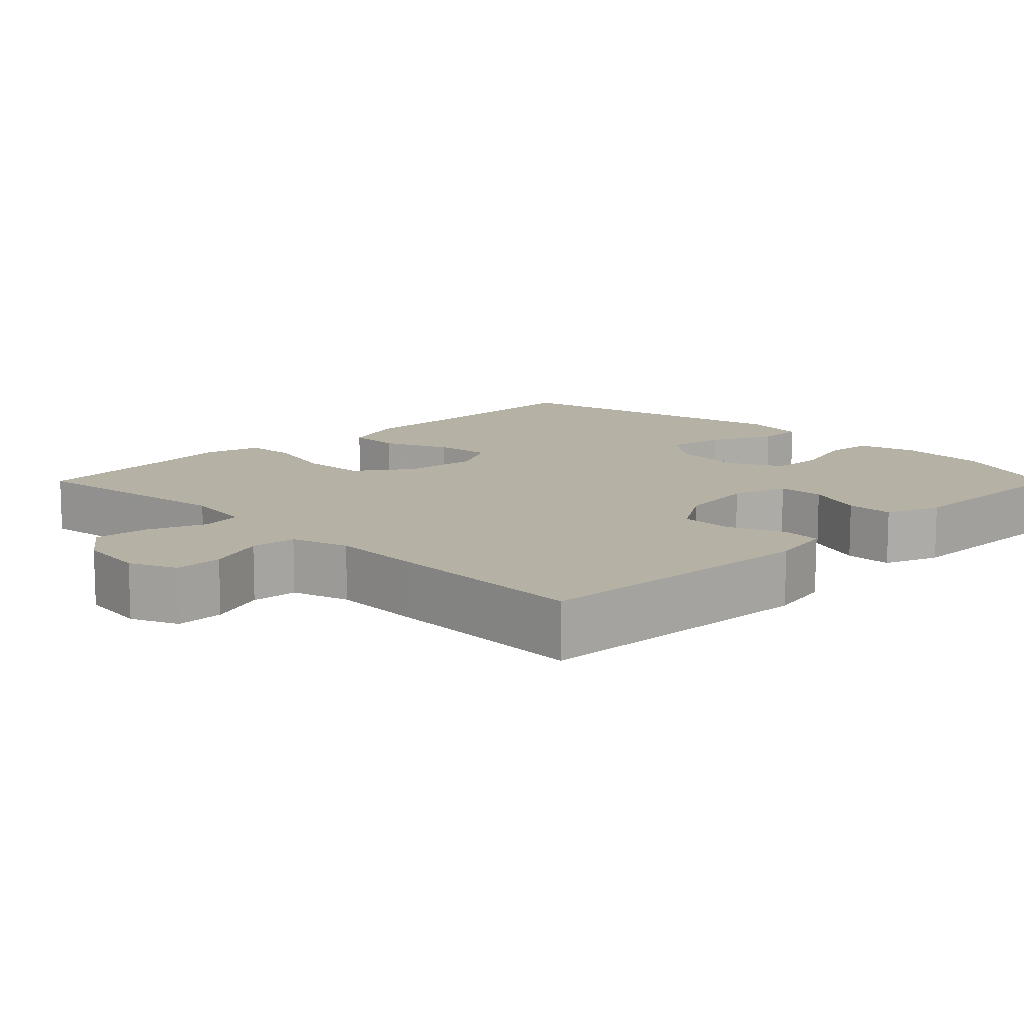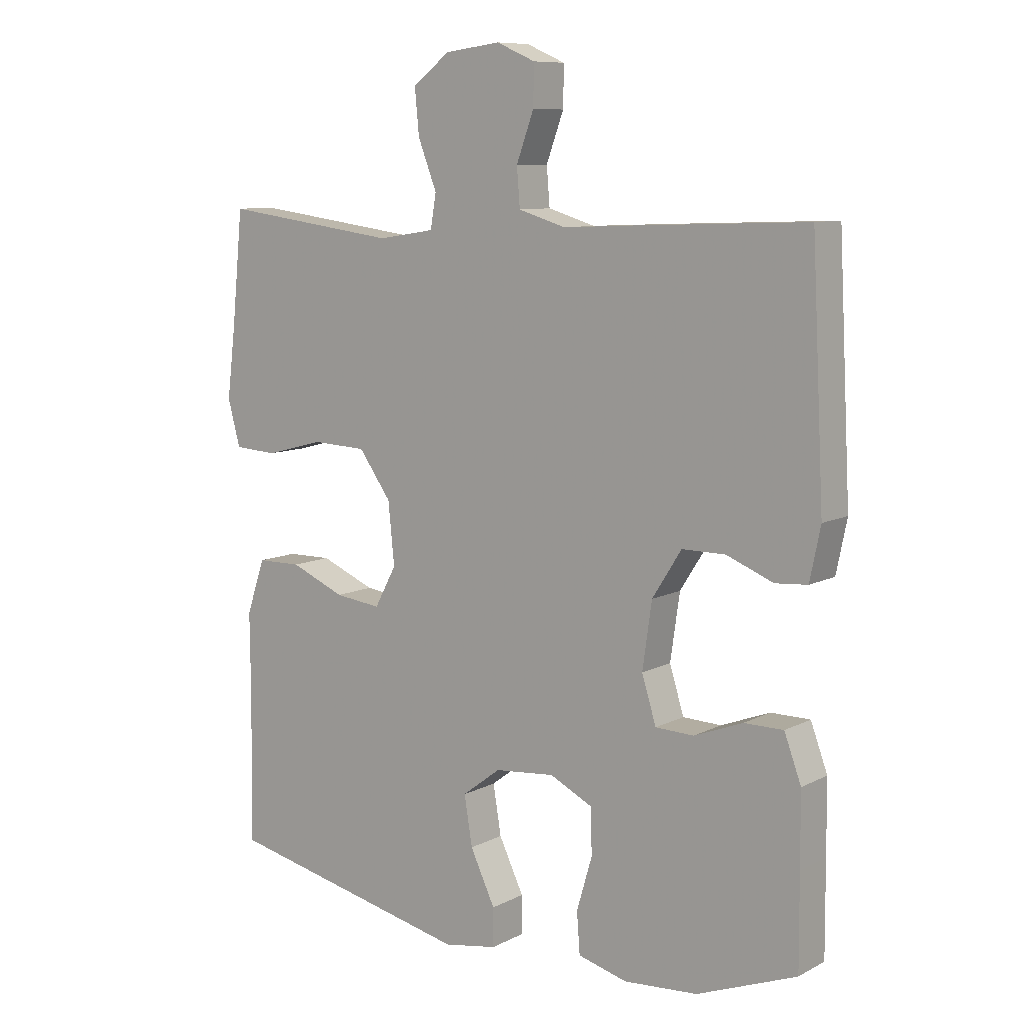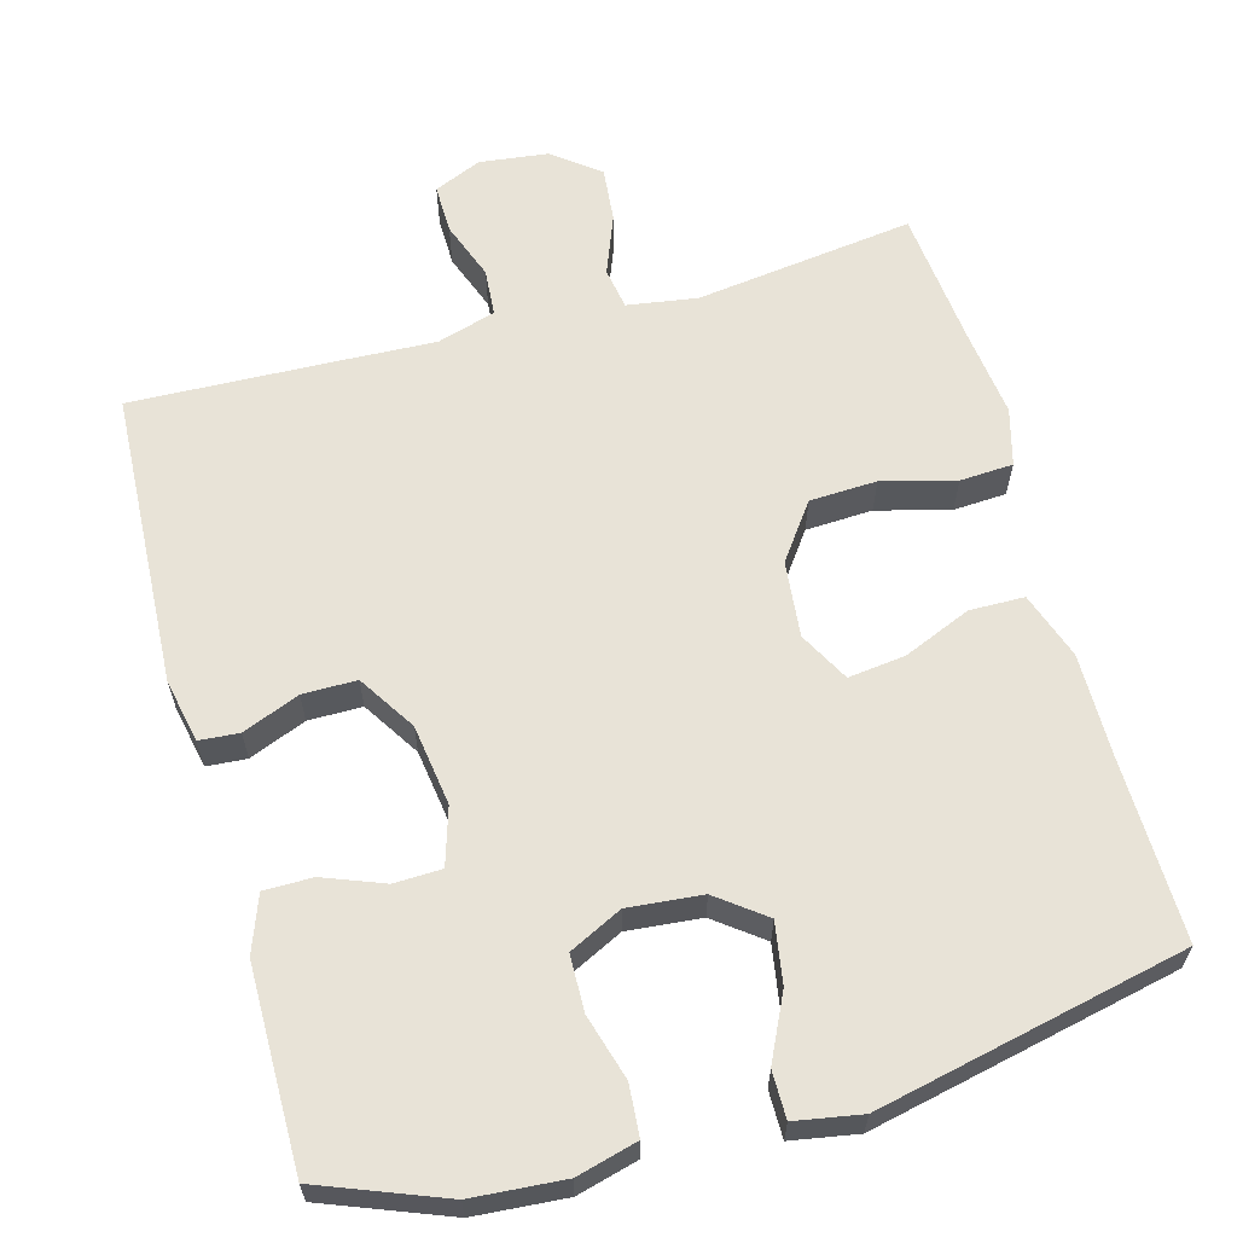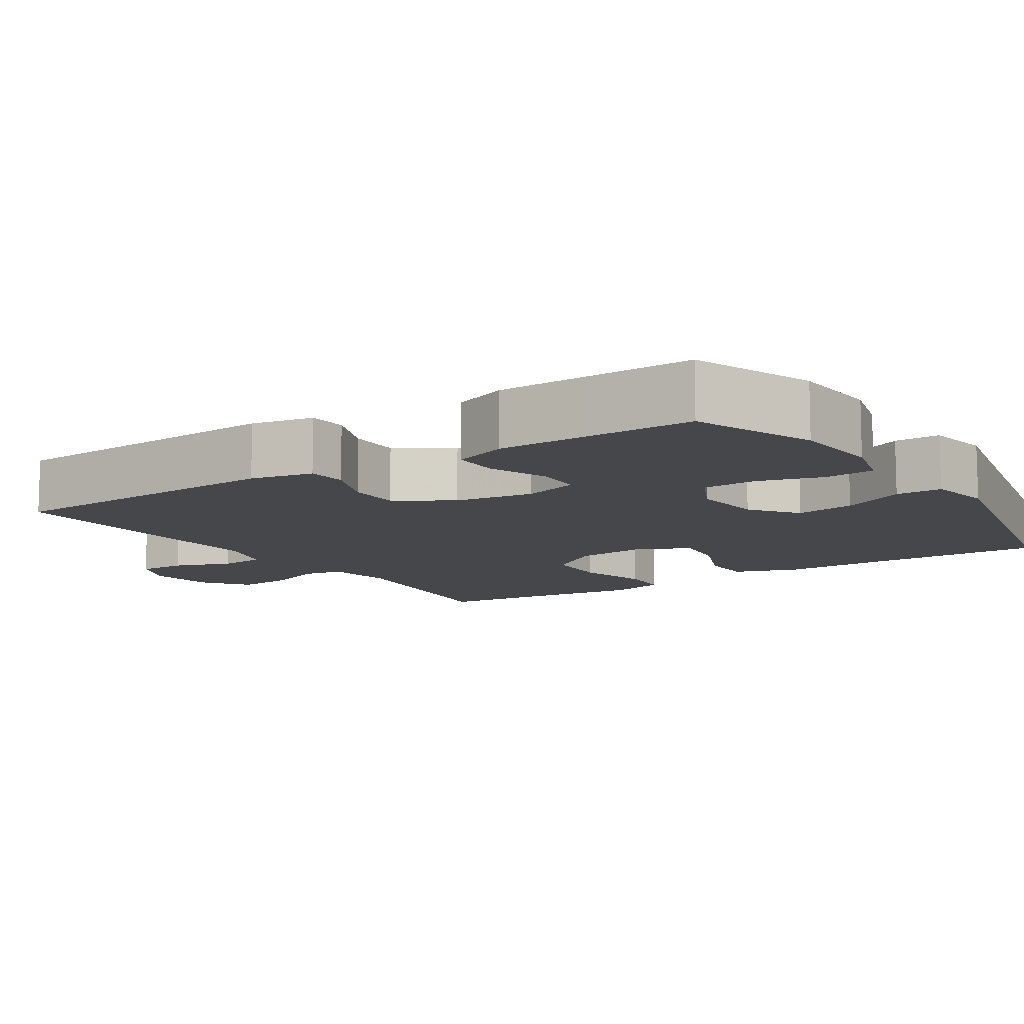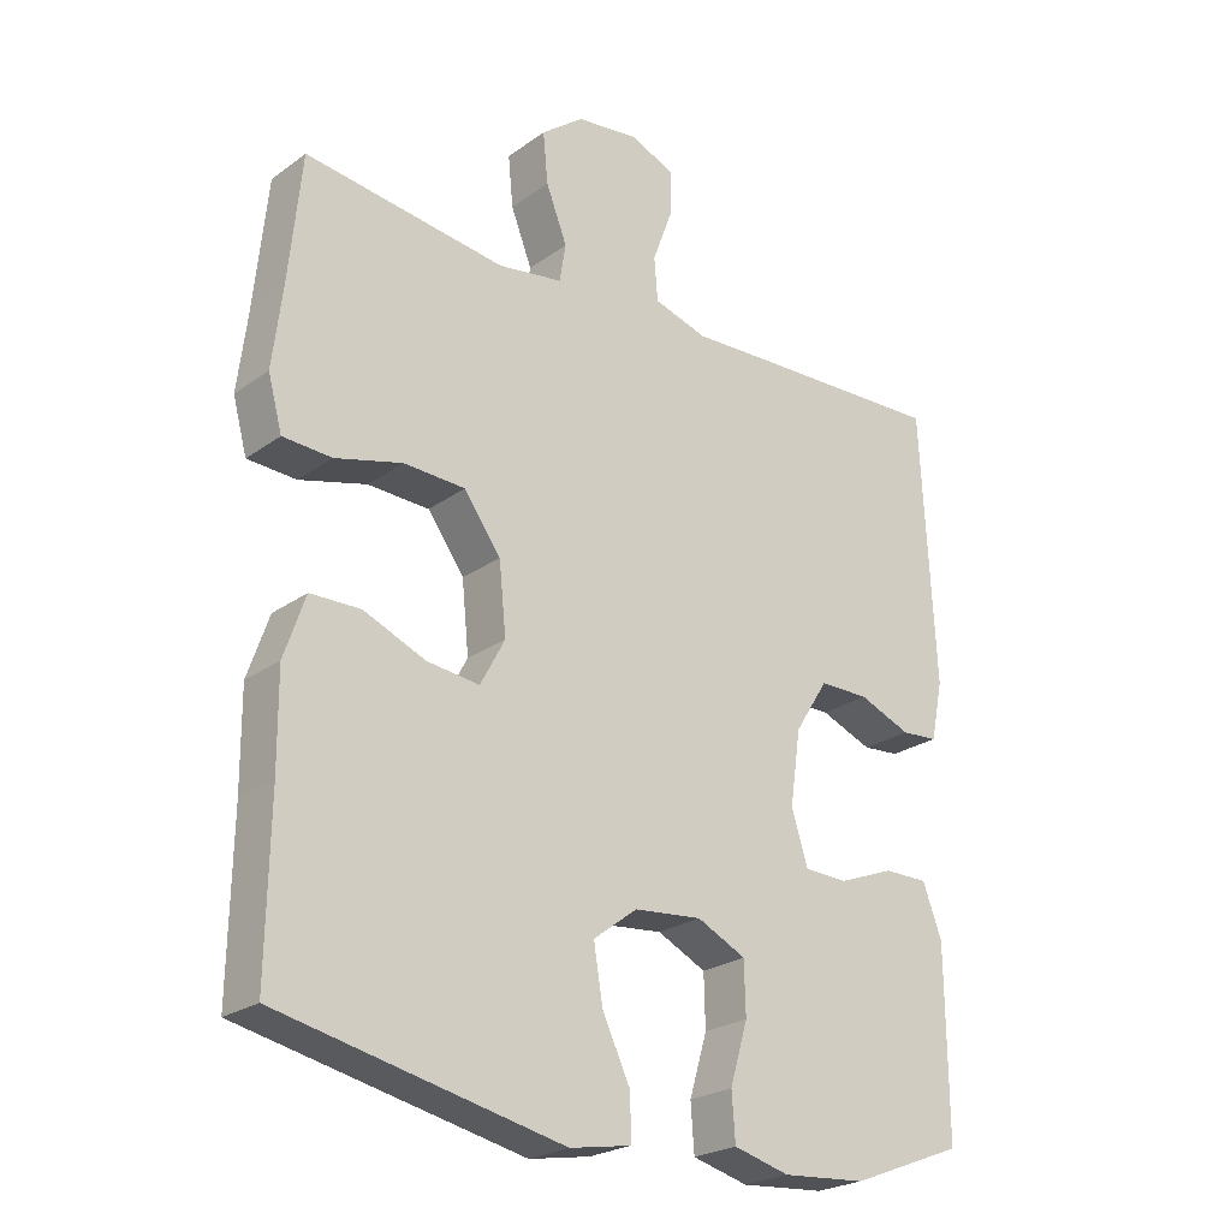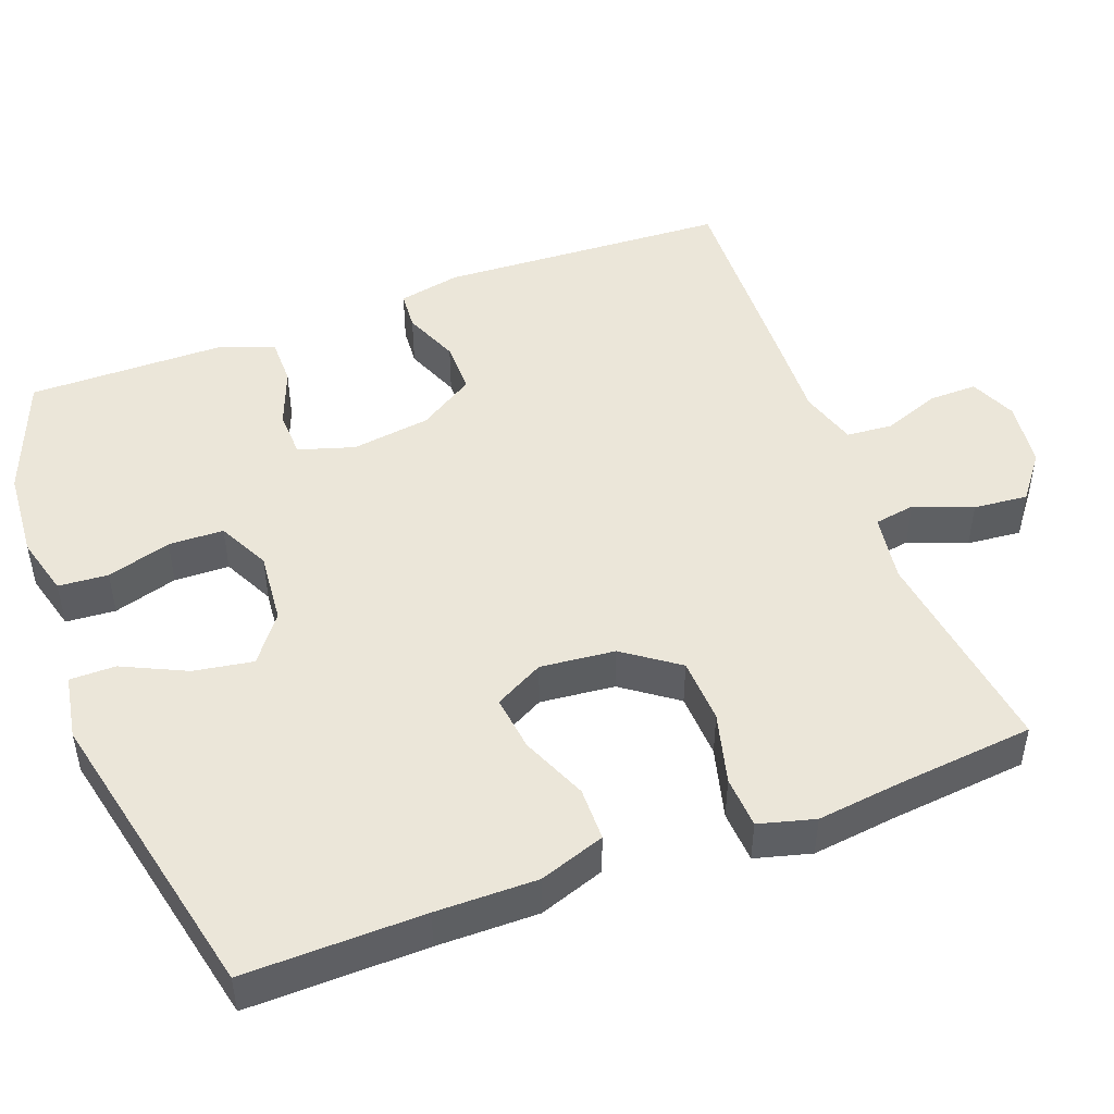
<metadata>
{"format":"obj","ext":"obj","renderer":"f3d","projection":"perspective","resolution":1024,"background":"white","views":[{"elev":11.9,"azim":45.1,"up":"+Y"},{"elev":9.2,"azim":37.1,"up":"+Z"},{"elev":62.3,"azim":164.6,"up":"+Y"},{"elev":-10.5,"azim":123.3,"up":"+Y"},{"elev":-23.8,"azim":-40.2,"up":"+Z"},{"elev":48.0,"azim":-110.6,"up":"+Y"}]}
</metadata>
<code>
v -0.5 0.07 -0.5
v -0.496 0.07 -0.263
v -0.497 0.07 -0.129
v -0.467 0.07 -0.042
v -0.396 0.07 -0.041
v -0.308 0.07 -0.078
v -0.234 0.07 -0.087
v -0.199 0.07 -0.022
v -0.209 0.07 0.077
v -0.261 0.07 0.149
v -0.348 0.07 0.153
v -0.443 0.07 0.128
v -0.512 0.07 0.132
v -0.532 0.07 0.206
v -0.518 0.07 0.32
v -0.5 0.07 0.5
v -0.216 0.07 0.462
v -0.125 0.07 0.476
v -0.116 0.07 0.53
v -0.146 0.07 0.607
v -0.153 0.07 0.679
v -0.093 0.07 0.725
v -0.004 0.07 0.736
v 0.058 0.07 0.709
v 0.057 0.07 0.645
v 0.029 0.07 0.569
v 0.034 0.07 0.508
v 0.11 0.07 0.485
v 0.227 0.07 0.49
v 0.5 0.07 0.5
v 0.52 0.07 0.116
v 0.503 0.07 0.033
v 0.451 0.07 0.029
v 0.377 0.07 0.059
v 0.307 0.07 0.059
v 0.26 0.07 -0.015
v 0.245 0.07 -0.12
v 0.268 0.07 -0.194
v 0.33 0.07 -0.196
v 0.408 0.07 -0.166
v 0.471 0.07 -0.166
v 0.498 0.07 -0.239
v 0.499 0.07 -0.353
v 0.5 0.07 -0.5
v 0.34 0.07 -0.562
v 0.221 0.07 -0.571
v 0.142 0.07 -0.55
v 0.137 0.07 -0.484
v 0.162 0.07 -0.399
v 0.16 0.07 -0.326
v 0.091 0.07 -0.292
v -0.005 0.07 -0.301
v -0.067 0.07 -0.348
v -0.054 0.07 -0.427
v -0.014 0.07 -0.511
v -0.014 0.07 -0.572
v -0.1 0.07 -0.587
v -0.5 0 -0.5
v -0.496 0 -0.263
v -0.497 0 -0.129
v -0.467 0 -0.042
v -0.396 0 -0.041
v -0.308 0 -0.078
v -0.234 0 -0.087
v -0.199 0 -0.022
v -0.209 0 0.077
v -0.261 0 0.149
v -0.348 0 0.153
v -0.443 0 0.128
v -0.512 0 0.132
v -0.532 0 0.206
v -0.518 0 0.32
v -0.5 0 0.5
v -0.216 0 0.462
v -0.125 0 0.476
v -0.116 0 0.53
v -0.146 0 0.607
v -0.153 0 0.679
v -0.093 0 0.725
v -0.004 0 0.736
v 0.058 0 0.709
v 0.057 0 0.645
v 0.029 0 0.569
v 0.034 0 0.508
v 0.11 0 0.485
v 0.227 0 0.49
v 0.5 0 0.5
v 0.52 0 0.116
v 0.503 0 0.033
v 0.451 0 0.029
v 0.377 0 0.059
v 0.307 0 0.059
v 0.26 0 -0.015
v 0.245 0 -0.12
v 0.268 0 -0.194
v 0.33 0 -0.196
v 0.408 0 -0.166
v 0.471 0 -0.166
v 0.498 0 -0.239
v 0.499 0 -0.353
v 0.5 0 -0.5
v 0.34 0 -0.562
v 0.221 0 -0.571
v 0.142 0 -0.55
v 0.137 0 -0.484
v 0.162 0 -0.399
v 0.16 0 -0.326
v 0.091 0 -0.292
v -0.005 0 -0.301
v -0.067 0 -0.348
v -0.054 0 -0.427
v -0.014 0 -0.511
v -0.014 0 -0.572
v -0.1 0 -0.587
f 54 55 56 57
f 53 54 57 1
f 52 53 1 2
f 51 52 2 3
f 46 47 48 49
f 46 49 50
f 45 46 50
f 44 45 50
f 43 44 50
f 42 43 50 51
f 39 40 41 42
f 38 39 42 51
f 31 32 33 34
f 31 34 35
f 28 29 30 31
f 27 28 31 35
f 23 24 25 26
f 23 26 27
f 22 23 27
f 19 20 21 22
f 19 22 27
f 18 19 27 35
f 15 16 17
f 11 12 13 14
f 10 11 14 15
f 3 4 5 6
f 3 6 7
f 37 38 51 3
f 17 18 35 36
f 10 15 17 36
f 9 10 36 37
f 8 9 37
f 7 8 37
f 3 7 37
f 114 113 112 111
f 58 114 111 110
f 59 58 110 109
f 60 59 109 108
f 106 105 104 103
f 107 106 103
f 107 103 102
f 107 102 101
f 107 101 100
f 108 107 100 99
f 99 98 97 96
f 108 99 96 95
f 91 90 89 88
f 92 91 88
f 88 87 86 85
f 92 88 85 84
f 83 82 81 80
f 84 83 80
f 84 80 79
f 79 78 77 76
f 84 79 76
f 92 84 76 75
f 74 73 72
f 71 70 69 68
f 72 71 68 67
f 63 62 61 60
f 64 63 60
f 60 108 95 94
f 93 92 75 74
f 93 74 72 67
f 94 93 67 66
f 94 66 65
f 94 65 64
f 94 64 60
f 1 58 59 2
f 2 59 60 3
f 3 60 61 4
f 4 61 62 5
f 5 62 63 6
f 6 63 64 7
f 7 64 65 8
f 8 65 66 9
f 9 66 67 10
f 10 67 68 11
f 11 68 69 12
f 12 69 70 13
f 13 70 71 14
f 14 71 72 15
f 15 72 73 16
f 16 73 74 17
f 17 74 75 18
f 18 75 76 19
f 19 76 77 20
f 20 77 78 21
f 21 78 79 22
f 22 79 80 23
f 23 80 81 24
f 24 81 82 25
f 25 82 83 26
f 26 83 84 27
f 27 84 85 28
f 28 85 86 29
f 29 86 87 30
f 30 87 88 31
f 31 88 89 32
f 32 89 90 33
f 33 90 91 34
f 34 91 92 35
f 35 92 93 36
f 36 93 94 37
f 37 94 95 38
f 38 95 96 39
f 39 96 97 40
f 40 97 98 41
f 41 98 99 42
f 42 99 100 43
f 43 100 101 44
f 44 101 102 45
f 45 102 103 46
f 46 103 104 47
f 47 104 105 48
f 48 105 106 49
f 49 106 107 50
f 50 107 108 51
f 51 108 109 52
f 52 109 110 53
f 53 110 111 54
f 54 111 112 55
f 55 112 113 56
f 56 113 114 57
f 57 114 58 1

</code>
